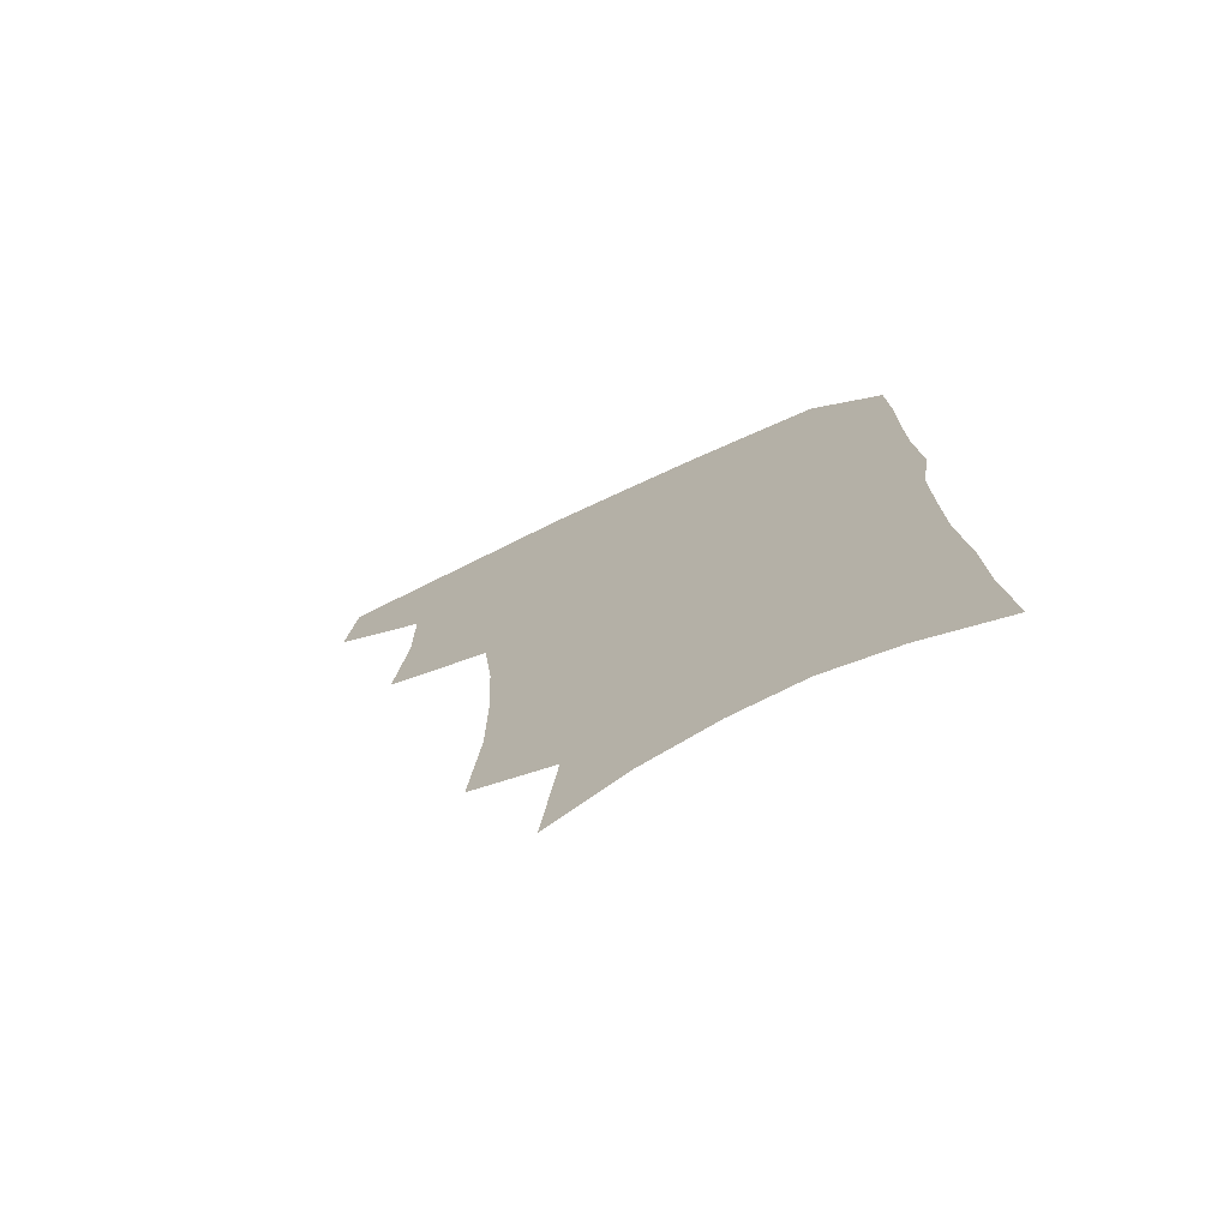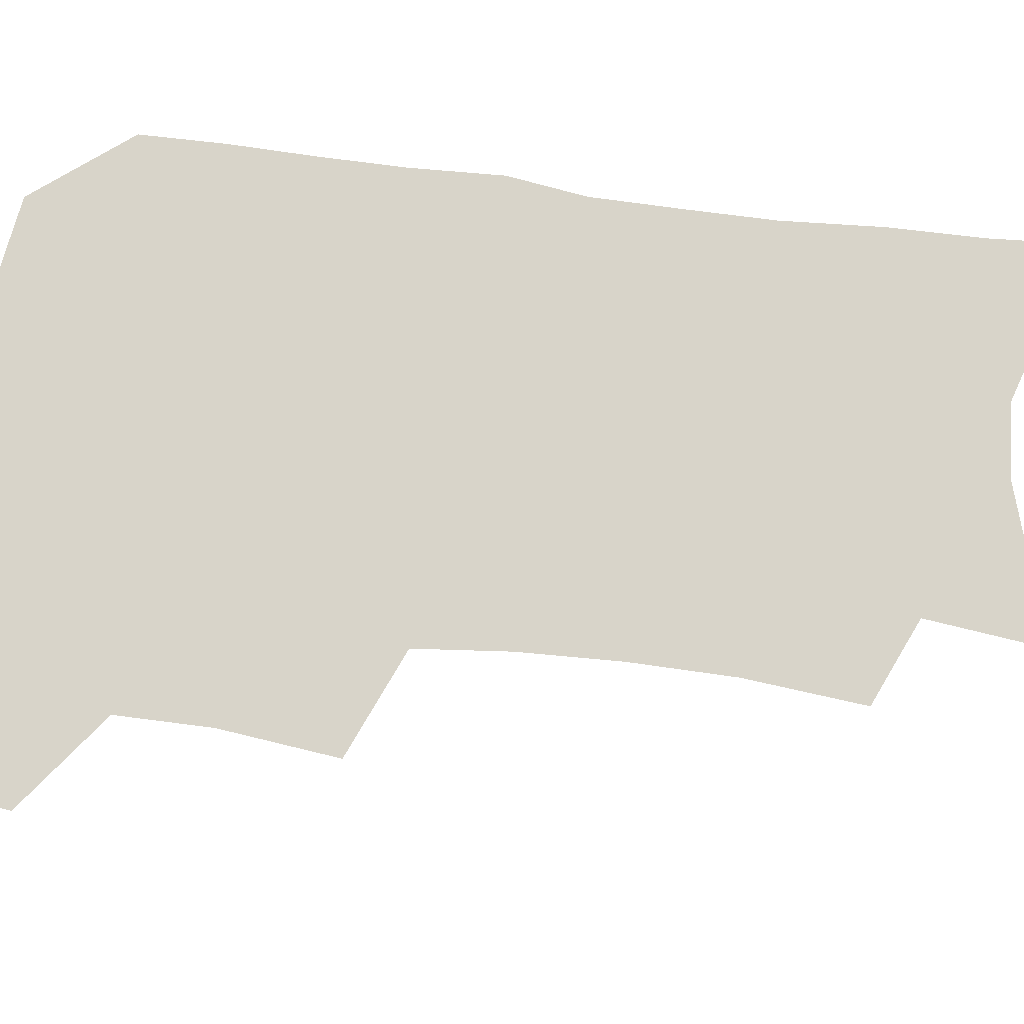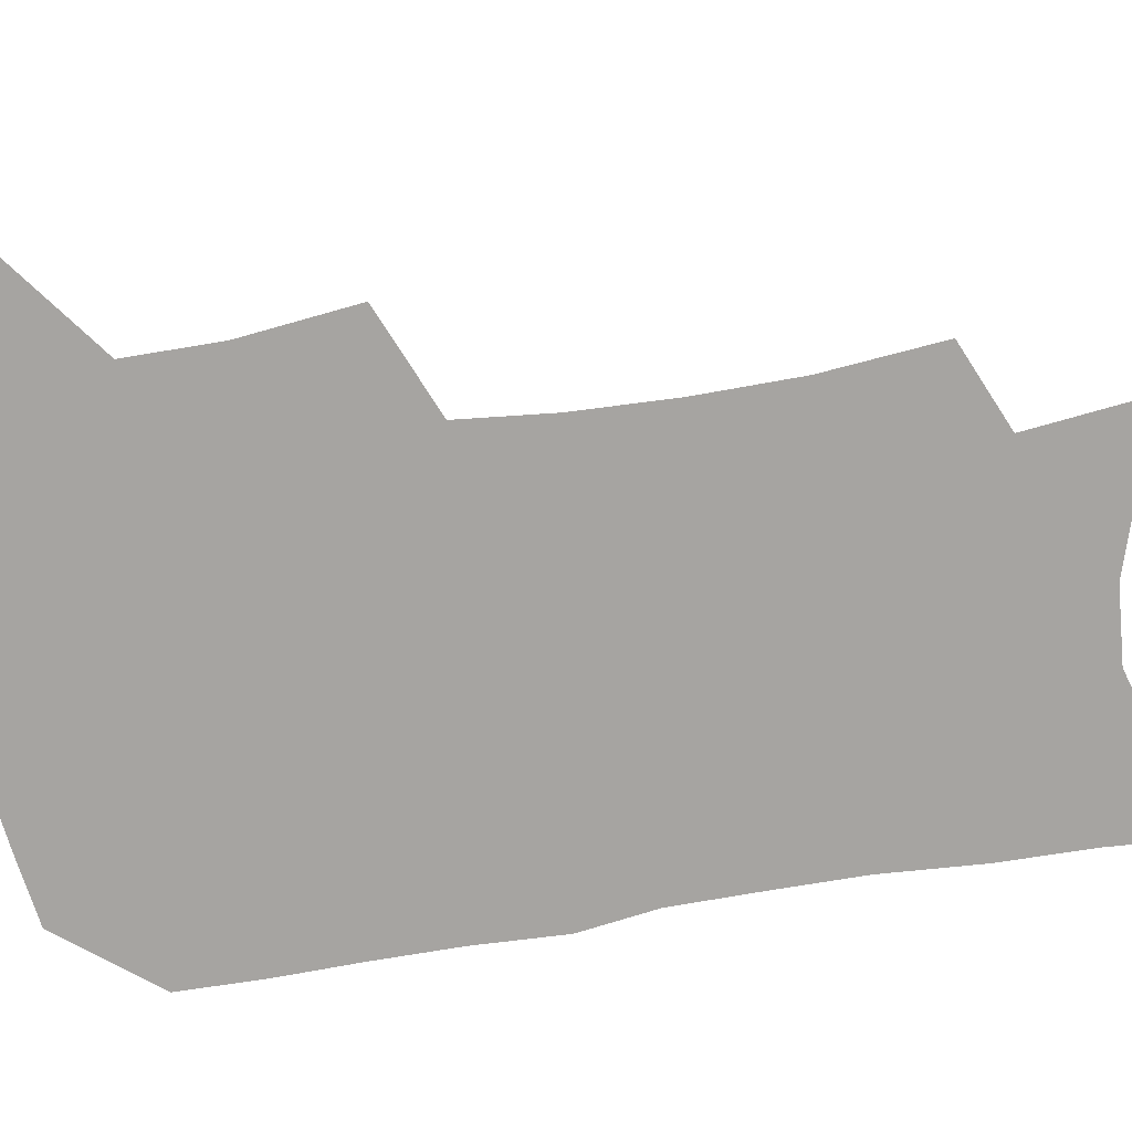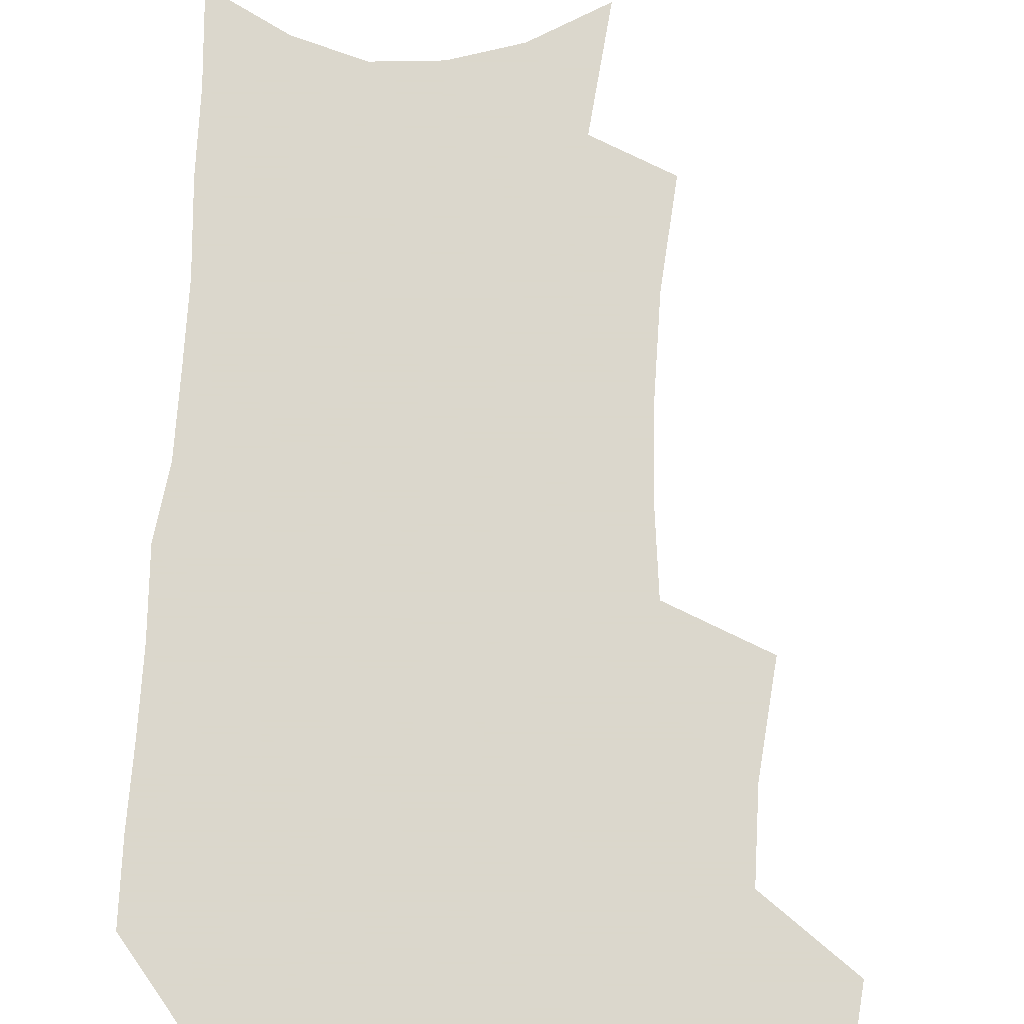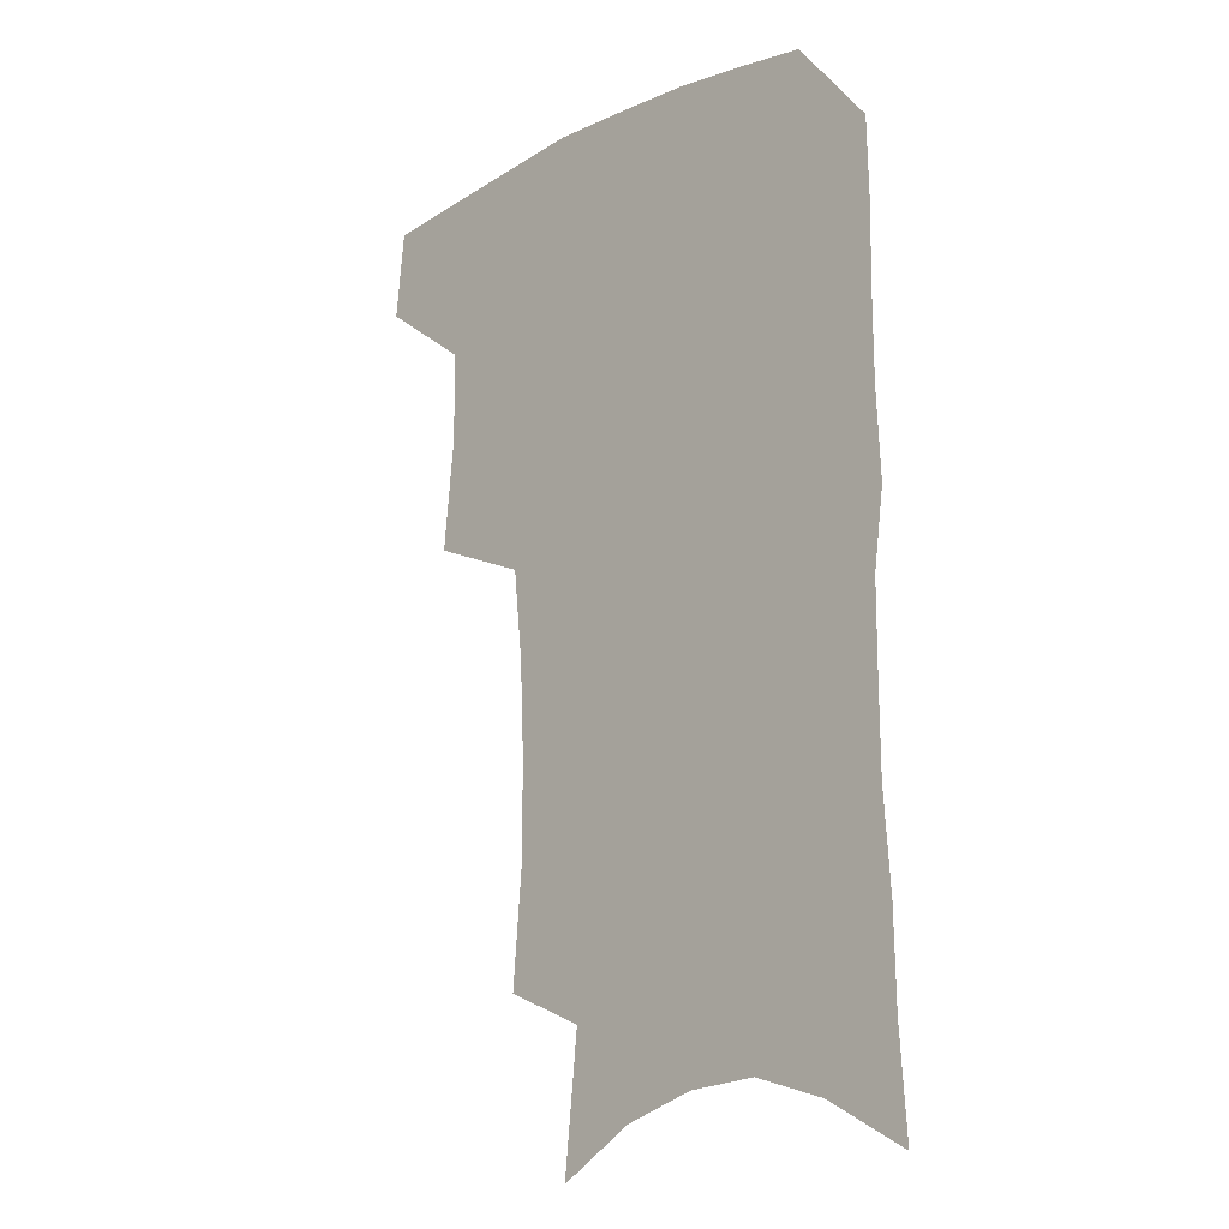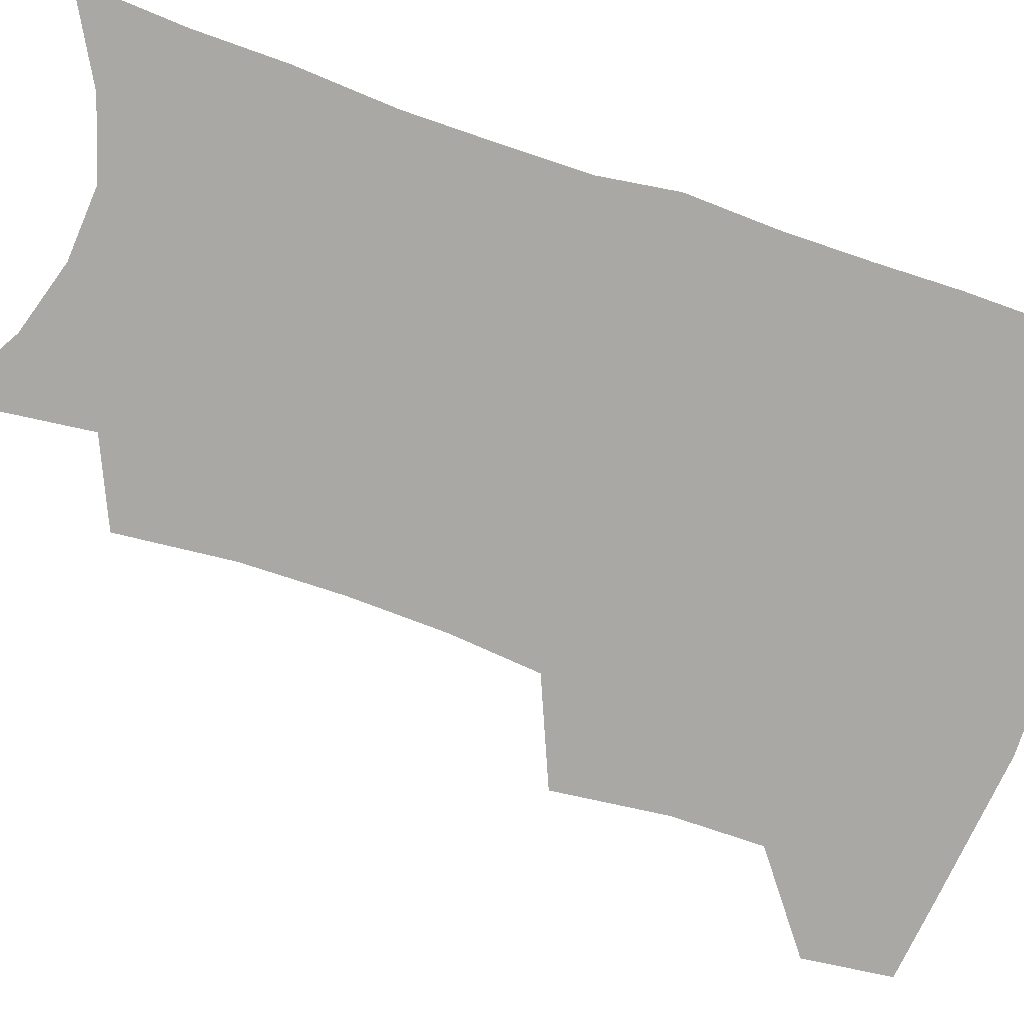
<metadata>
{"format":"obj","ext":"obj","renderer":"f3d","projection":"perspective","resolution":1024,"background":"white","views":[{"elev":-74.8,"azim":25.2,"up":"+Y"},{"elev":75.0,"azim":-82.2,"up":"+Z"},{"elev":-73.5,"azim":-80.1,"up":"+Z"},{"elev":73.4,"azim":-176.3,"up":"+Z"},{"elev":-16.3,"azim":45.1,"up":"+Y"},{"elev":-75.0,"azim":71.5,"up":"+Z"}]}
</metadata>
<code>
v 483.7 471 0
v 487.1 502.9 0
v 513.7 371.9 0
v 517.9 412.8 0
v 517.7 445.7 0
v 519.9 478.1 0
v 516.8 506.4 0
v 552.6 210.6 0
v 556.1 252.1 0
v 556.3 288.5 0
v 554.7 323.7 0
v 551.2 356.4 0
v 549.8 390.9 0
v 549.7 423.1 0
v 549.9 453.2 0
v 549 481.1 0
v 545.5 509.5 0
v 577.6 148.1 0
v 582.9 197.6 0
v 585.1 239.3 0
v 584 272.4 0
v 583.6 308.2 0
v 581.8 339.8 0
v 578.7 367.8 0
v 578.6 400.4 0
v 578.6 429.9 0
v 578.5 457.2 0
v 577.1 483.1 0
v 573.7 512.6 0
v 605.7 165.1 0
v 609.7 215.5 0
v 609.1 248.9 0
v 607.9 281.2 0
v 606.9 314.3 0
v 605.6 345.6 0
v 604.4 374.3 0
v 603.7 402.7 0
v 604 431.7 0
v 604.1 458.3 0
v 603.9 484.2 0
v 602.9 512 0
v 632.3 173.5 0
v 632.8 217.3 0
v 632 253.1 0
v 630.9 285.6 0
v 630 314.8 0
v 628.9 345.5 0
v 628.5 376.7 0
v 628.4 405 0
v 628.7 432.8 0
v 629.5 458.6 0
v 630.5 483.6 0
v 630.8 510.9 0
v 658.3 175.6 0
v 656.3 216.6 0
v 656 248 0
v 654.5 281.3 0
v 652.8 316.8 0
v 652 347 0
v 652.8 373.7 0
v 652.9 402.3 0
v 652.8 431.5 0
v 653.9 457.3 0
v 655.9 482.2 0
v 658.5 508 0
v 685.4 167.5 0
v 682.1 207.2 0
v 680.9 241.1 0
v 678.1 277.2 0
v 678.7 306.9 0
v 677.7 338.4 0
v 677.6 368.1 0
v 678.8 396.1 0
v 680.4 423.7 0
v 680.7 451.9 0
v 680.7 479.9 0
v 684.6 504.5 0
v 691 541 0
v 715.8 151 0
v 713.2 188.5 0
v 712.6 221.5 0
v 710.1 257 0
v 709.8 288.8 0
v 709.9 320.2 0
v 713.6 347.9 0
v 712 380.5 0
v 711.9 411.4 0
v 712.2 441.2 0
v 711.6 471.2 0
f 5 6 1
f 1 6 2
f 6 7 2
f 12 13 3
f 3 13 4
f 13 14 4
f 4 14 5
f 14 15 5
f 5 15 6
f 15 16 6
f 6 16 7
f 16 17 7
f 19 20 8
f 8 20 9
f 20 21 9
f 9 21 10
f 21 22 10
f 10 22 11
f 22 23 11
f 11 23 12
f 23 24 12
f 12 24 13
f 24 25 13
f 13 25 14
f 25 26 14
f 14 26 15
f 26 27 15
f 15 27 16
f 27 28 16
f 16 28 17
f 28 29 17
f 18 30 19
f 30 31 19
f 19 31 20
f 31 32 20
f 20 32 21
f 32 33 21
f 21 33 22
f 33 34 22
f 22 34 23
f 34 35 23
f 23 35 24
f 35 36 24
f 24 36 25
f 36 37 25
f 25 37 26
f 37 38 26
f 26 38 27
f 38 39 27
f 27 39 28
f 39 40 28
f 28 40 29
f 40 41 29
f 30 42 31
f 42 43 31
f 31 43 32
f 43 44 32
f 32 44 33
f 44 45 33
f 33 45 34
f 45 46 34
f 34 46 35
f 46 47 35
f 35 47 36
f 47 48 36
f 36 48 37
f 48 49 37
f 37 49 38
f 49 50 38
f 38 50 39
f 50 51 39
f 39 51 40
f 51 52 40
f 40 52 41
f 52 53 41
f 42 54 43
f 54 55 43
f 43 55 44
f 55 56 44
f 44 56 45
f 56 57 45
f 45 57 46
f 57 58 46
f 46 58 47
f 58 59 47
f 47 59 48
f 59 60 48
f 48 60 49
f 60 61 49
f 49 61 50
f 61 62 50
f 50 62 51
f 62 63 51
f 51 63 52
f 63 64 52
f 52 64 53
f 64 65 53
f 54 66 55
f 66 67 55
f 55 67 56
f 67 68 56
f 56 68 57
f 68 69 57
f 57 69 58
f 69 70 58
f 58 70 59
f 70 71 59
f 59 71 60
f 71 72 60
f 60 72 61
f 72 73 61
f 61 73 62
f 73 74 62
f 62 74 63
f 74 75 63
f 63 75 64
f 75 76 64
f 64 76 65
f 76 77 65
f 66 79 67
f 79 80 67
f 67 80 68
f 80 81 68
f 68 81 69
f 81 82 69
f 69 82 70
f 82 83 70
f 70 83 71
f 83 84 71
f 71 84 72
f 84 85 72
f 72 85 73
f 85 86 73
f 73 86 74
f 86 87 74
f 74 87 75
f 87 88 75
f 75 88 76
f 88 89 76
f 76 89 77

</code>
